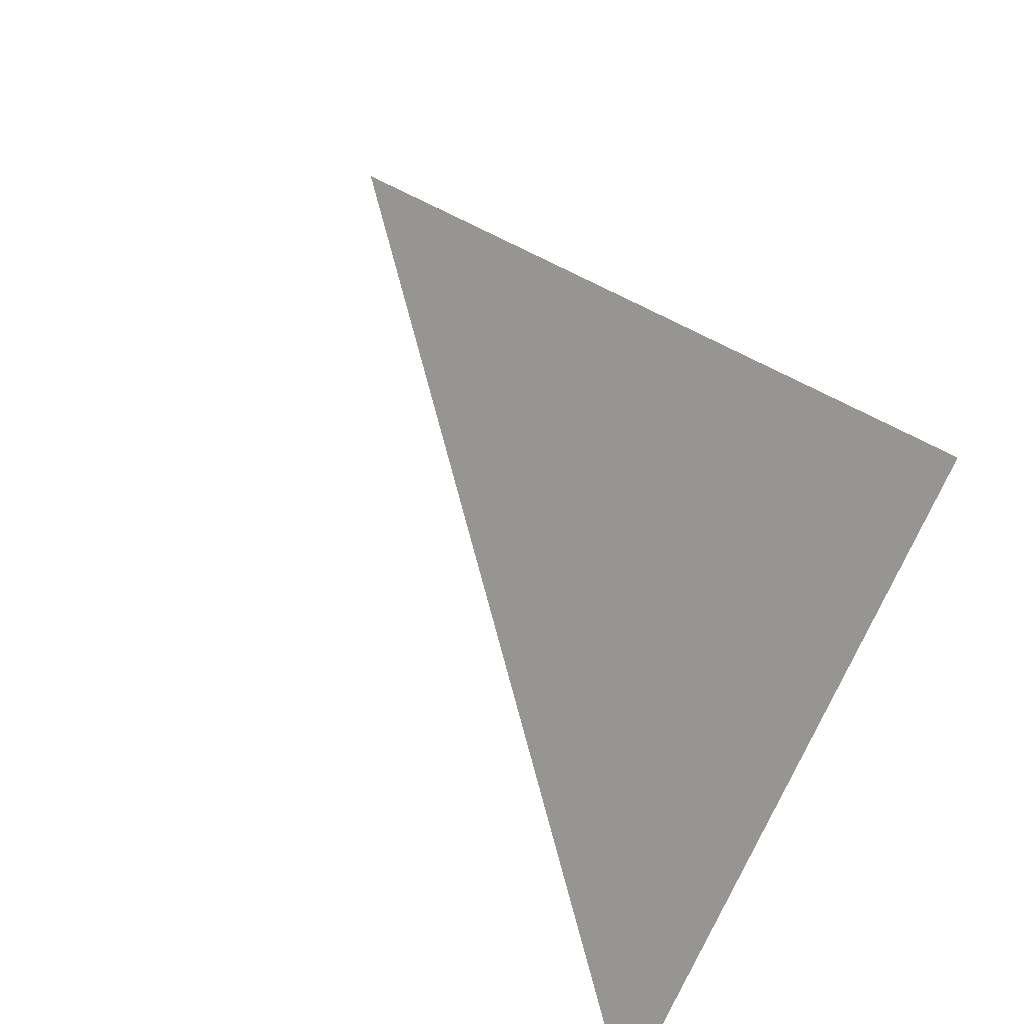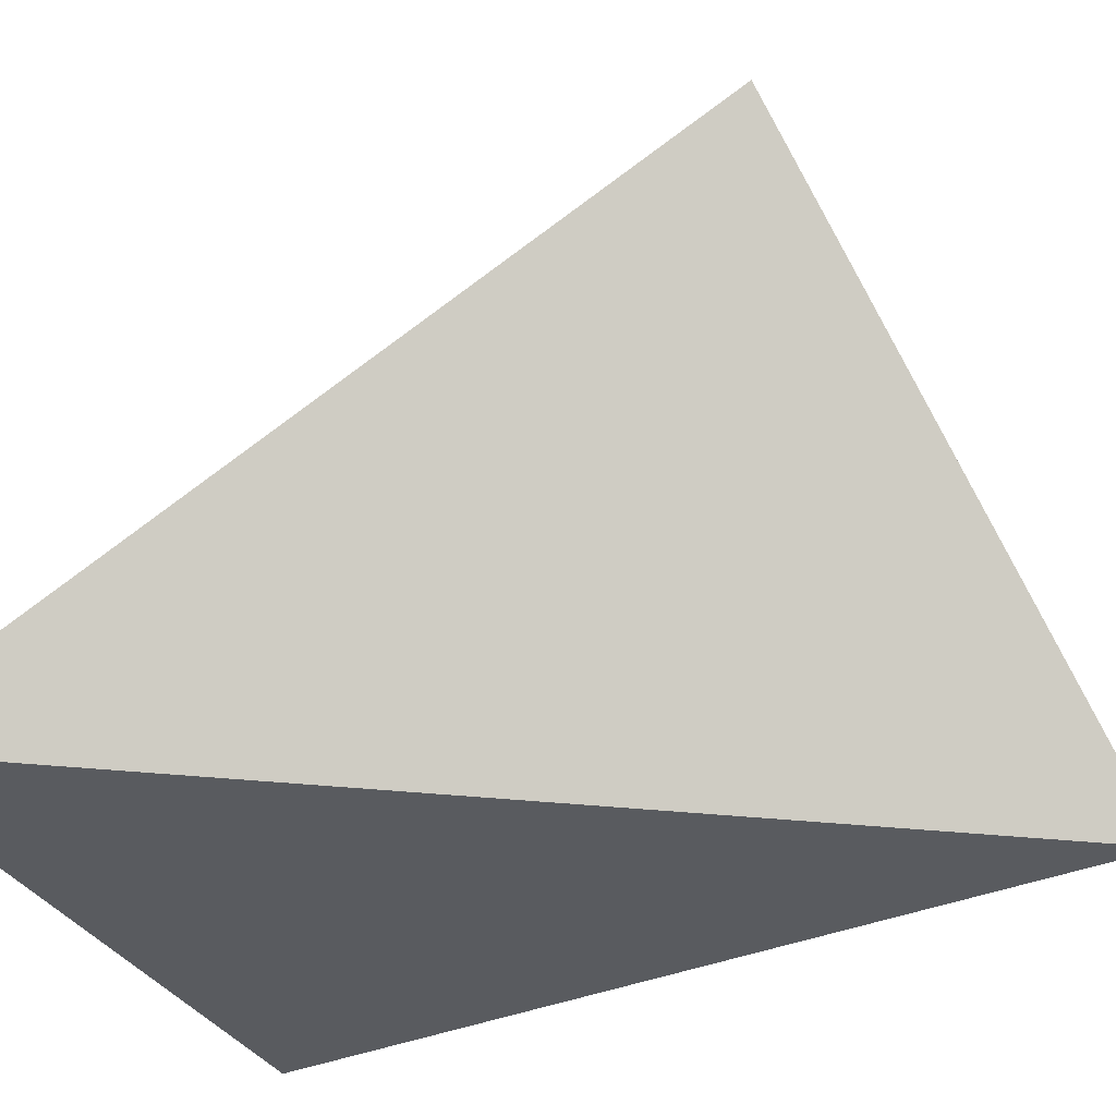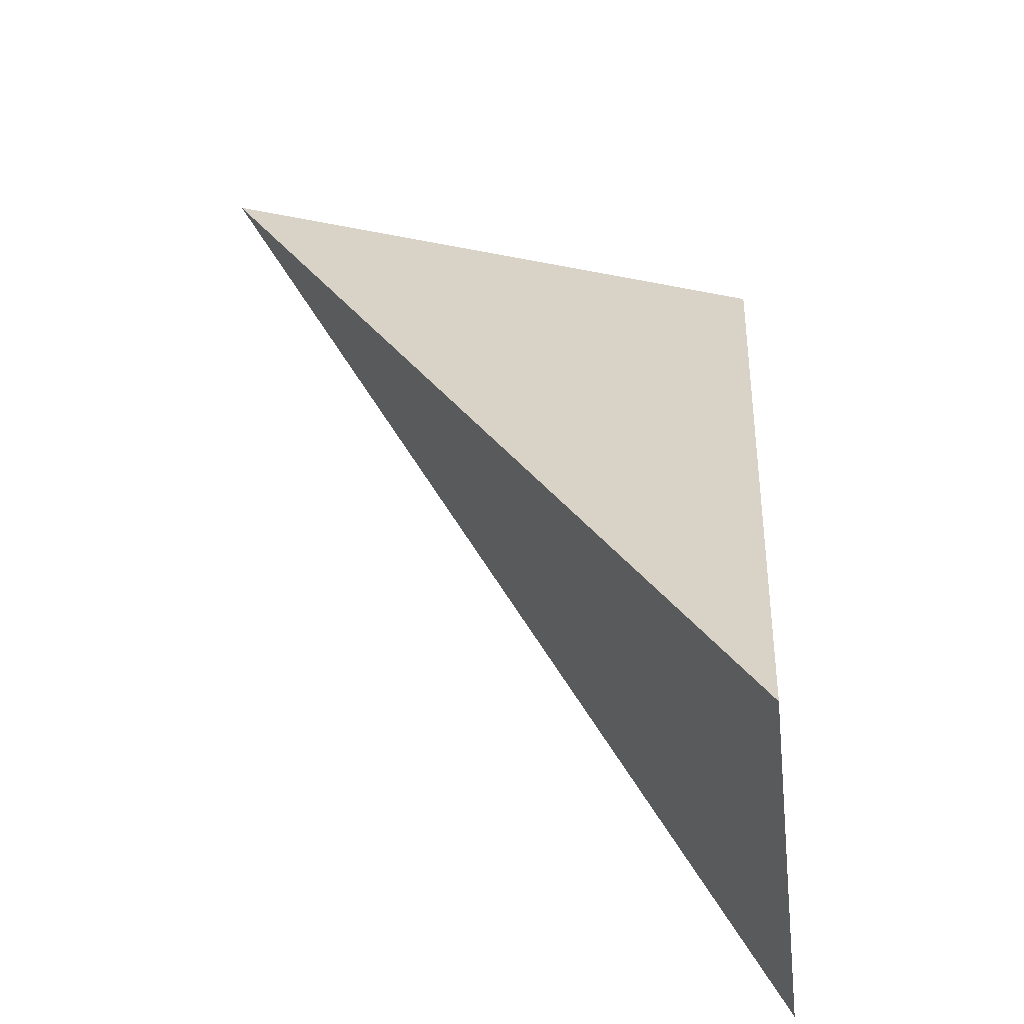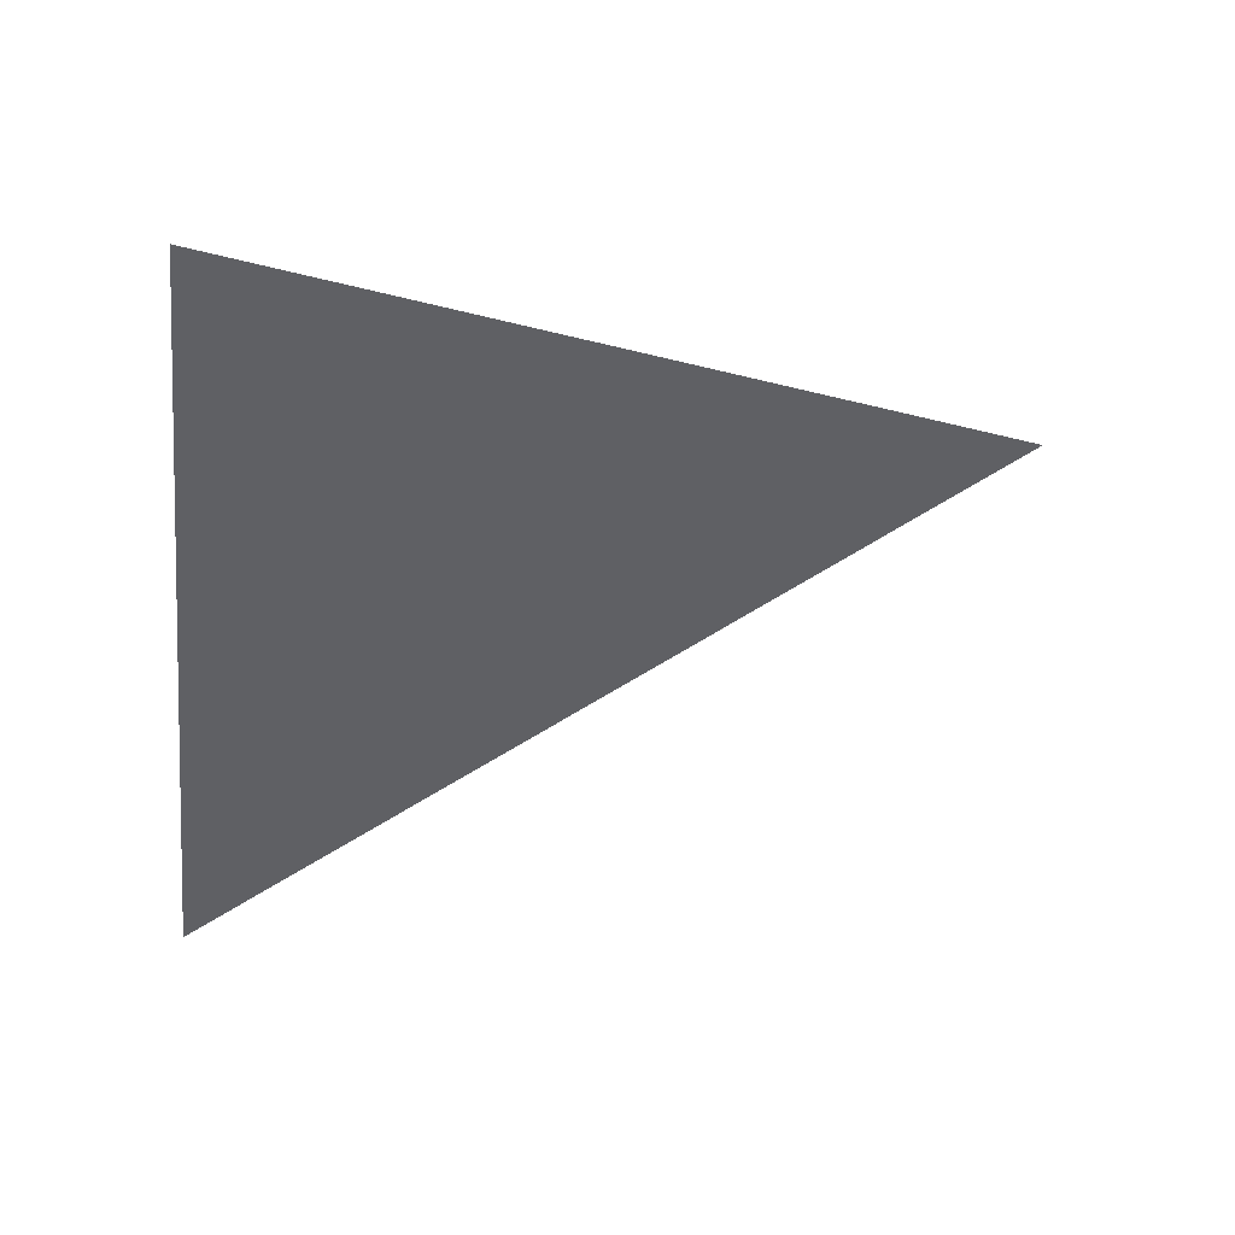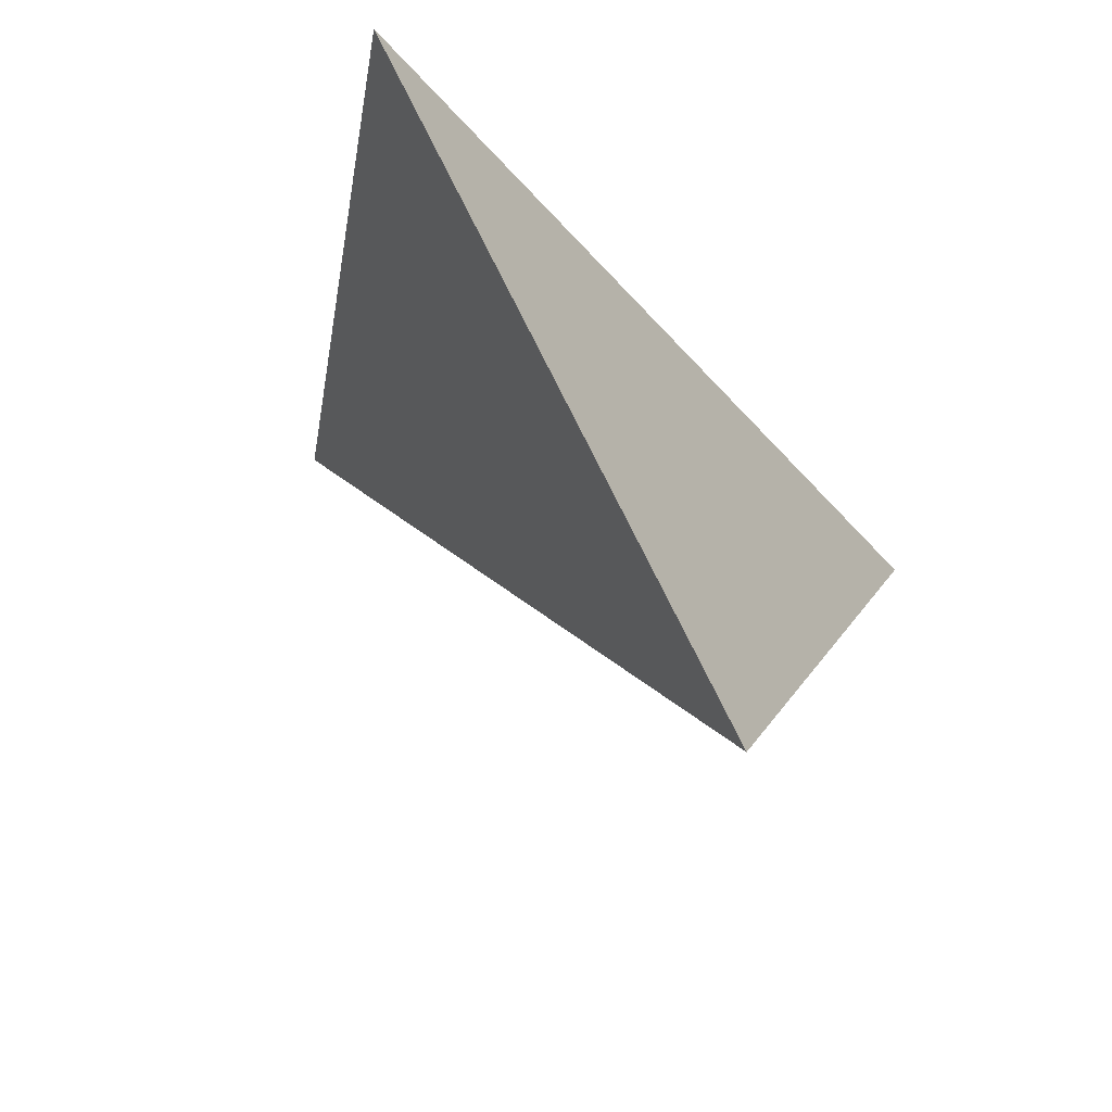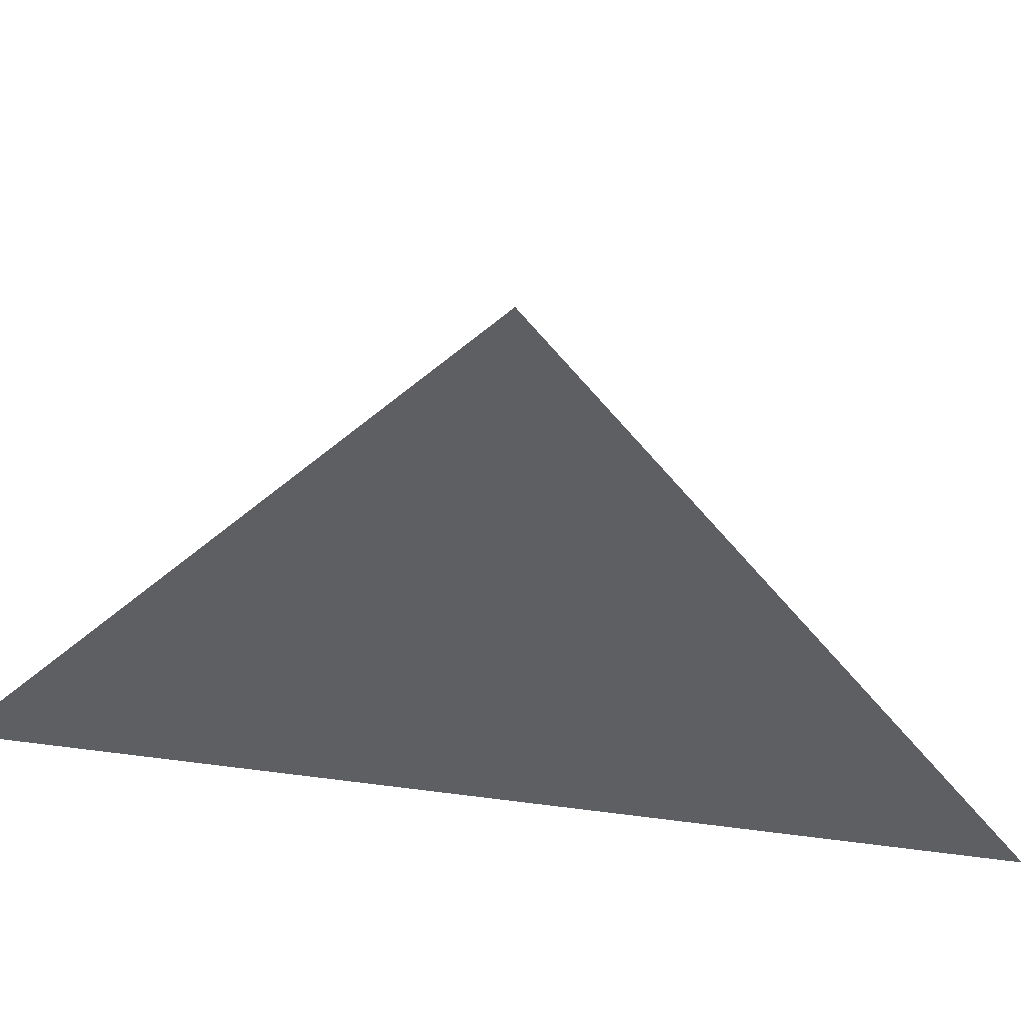
<metadata>
{"format":"obj","ext":"obj","renderer":"f3d","projection":"perspective","resolution":1024,"background":"white","views":[{"elev":-68.4,"azim":67.4,"up":"+Y"},{"elev":-32.3,"azim":113.8,"up":"+Z"},{"elev":-33.7,"azim":97.0,"up":"+Y"},{"elev":53.4,"azim":-46.0,"up":"+Y"},{"elev":65.3,"azim":11.9,"up":"+Y"},{"elev":16.0,"azim":140.4,"up":"+Z"}]}
</metadata>
<code>
v -1 -1.25 -0.8
v 1 -1.25 -0.8
v -0.6174 1.253 -0.8
v 0.6174 0.7583 0.6935
f 1 3 2
f 2 3 4
f 1 2 4
f 1 4 3

</code>
